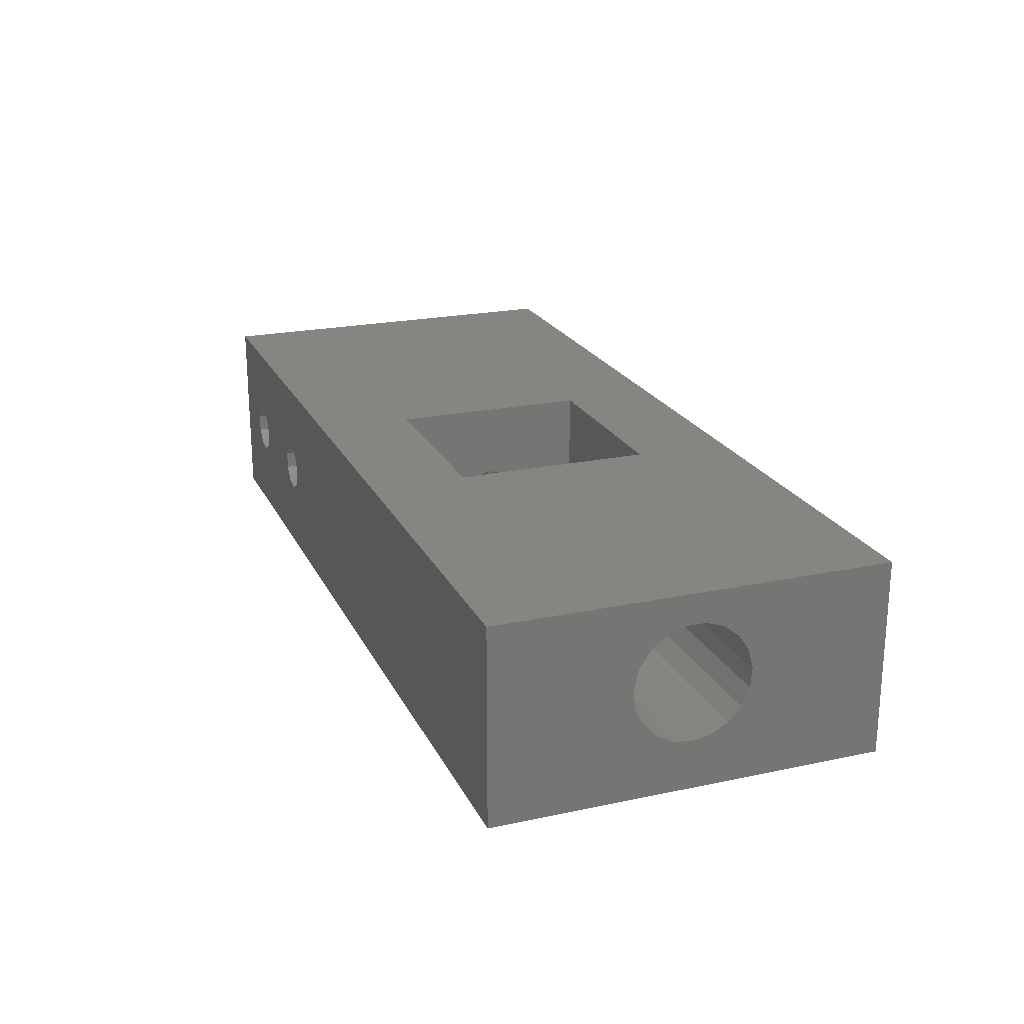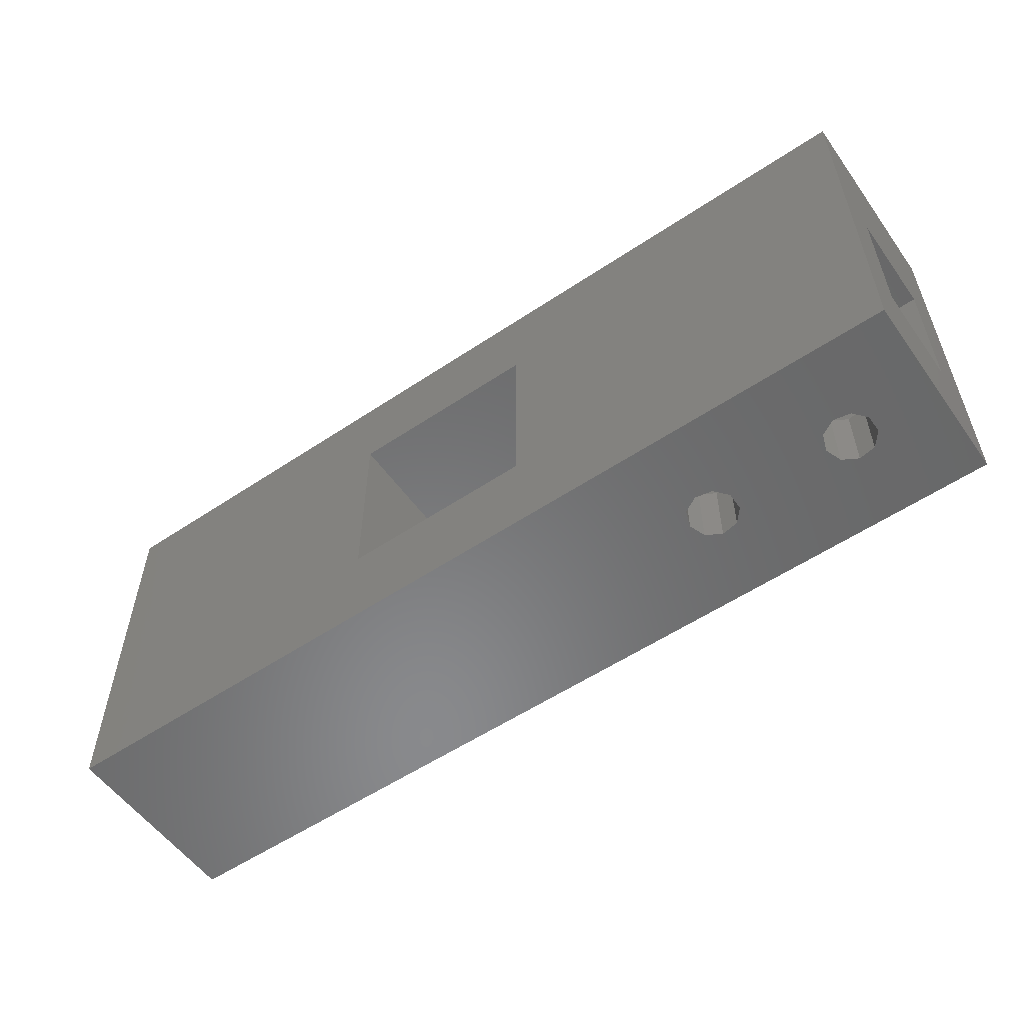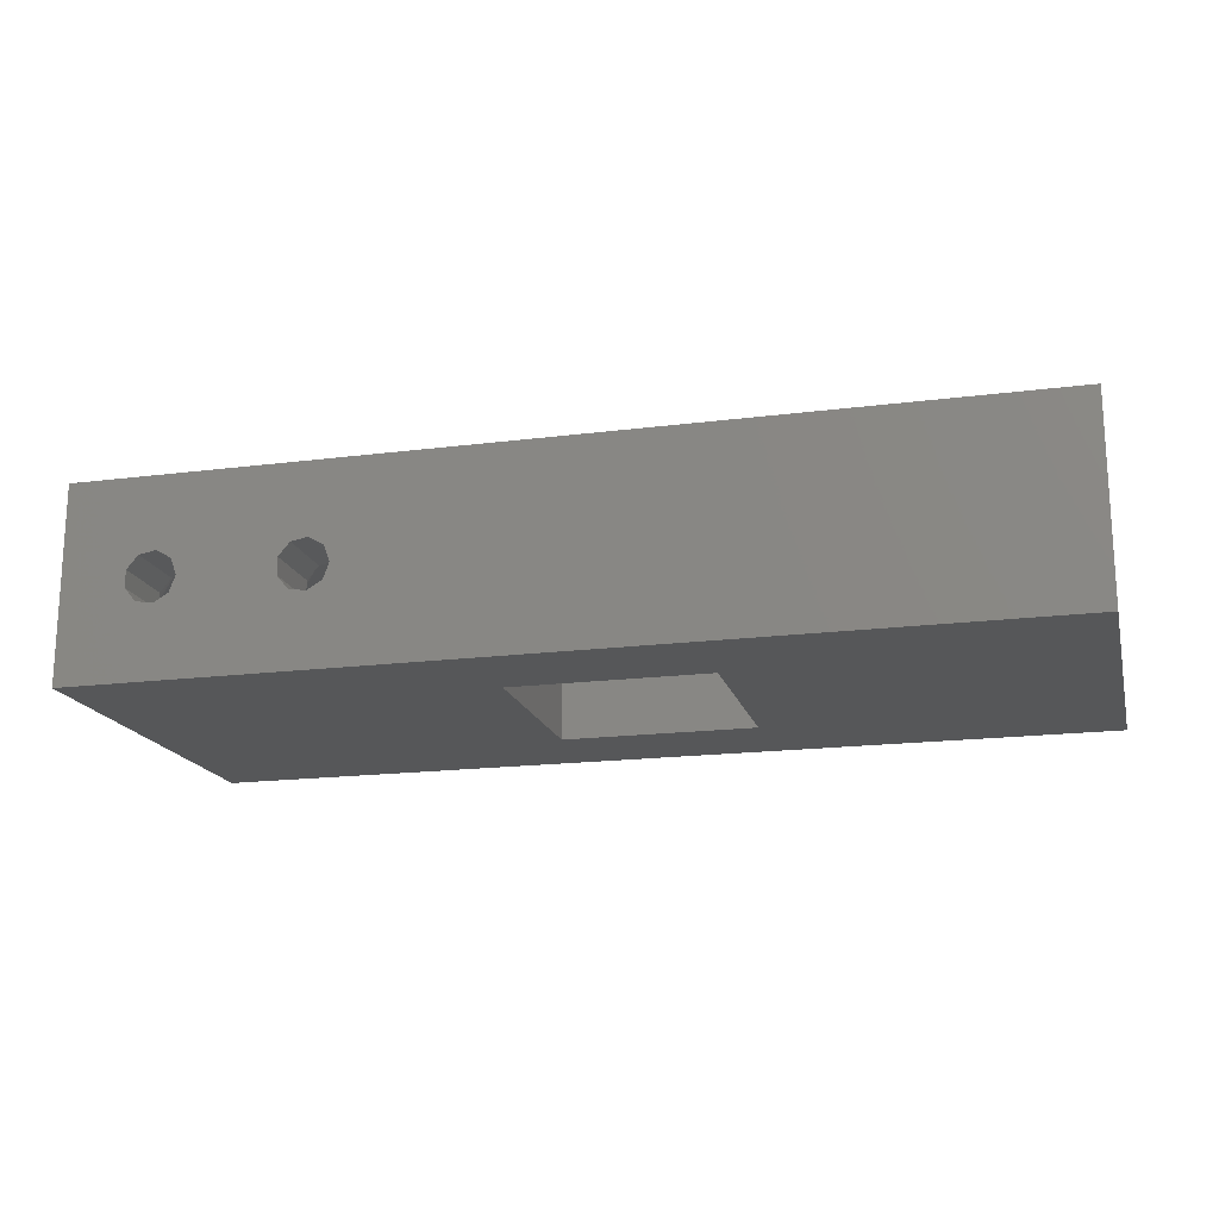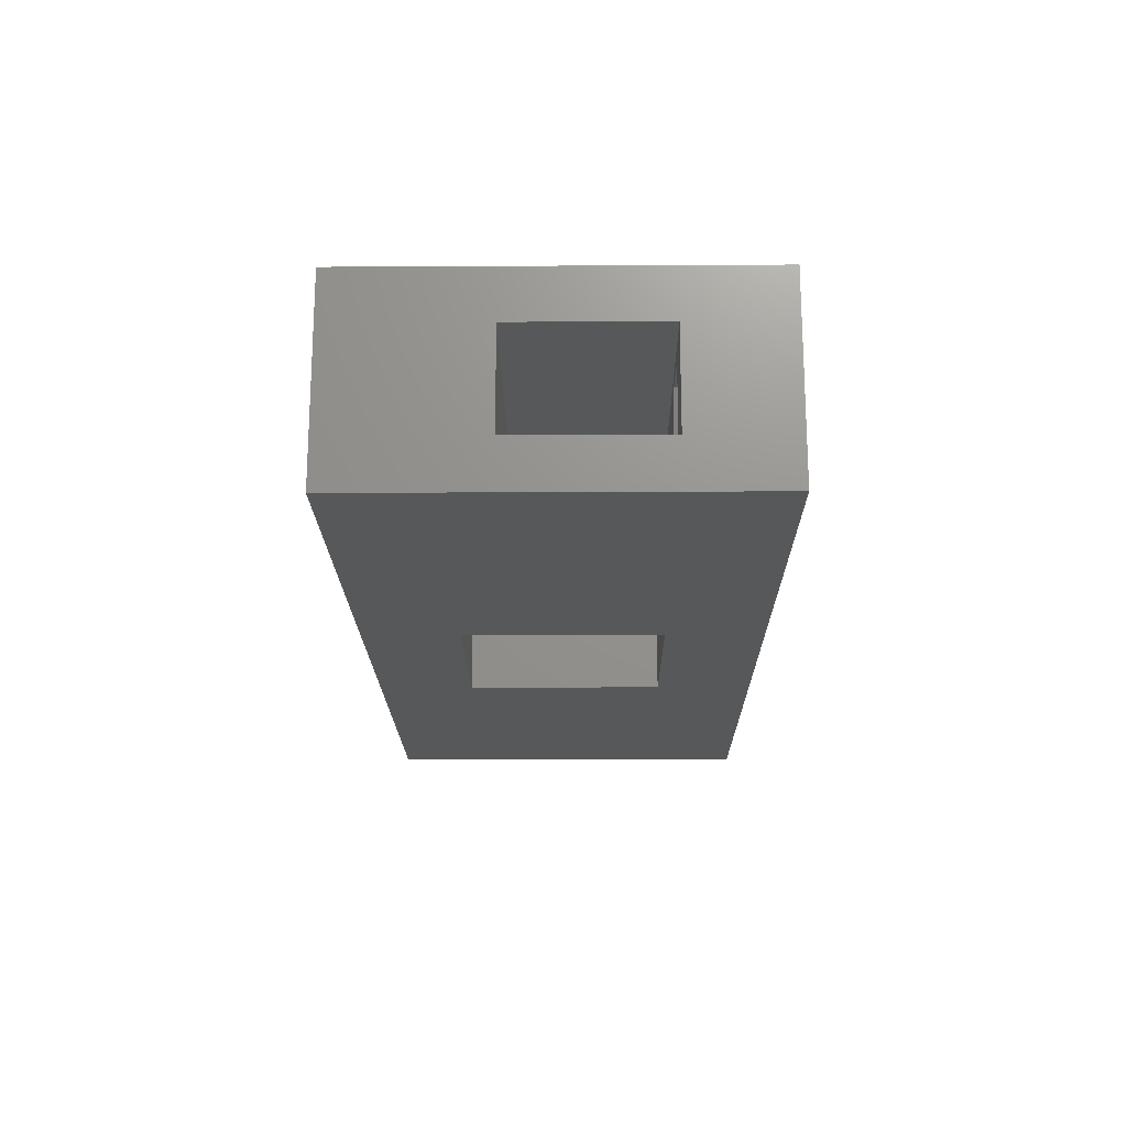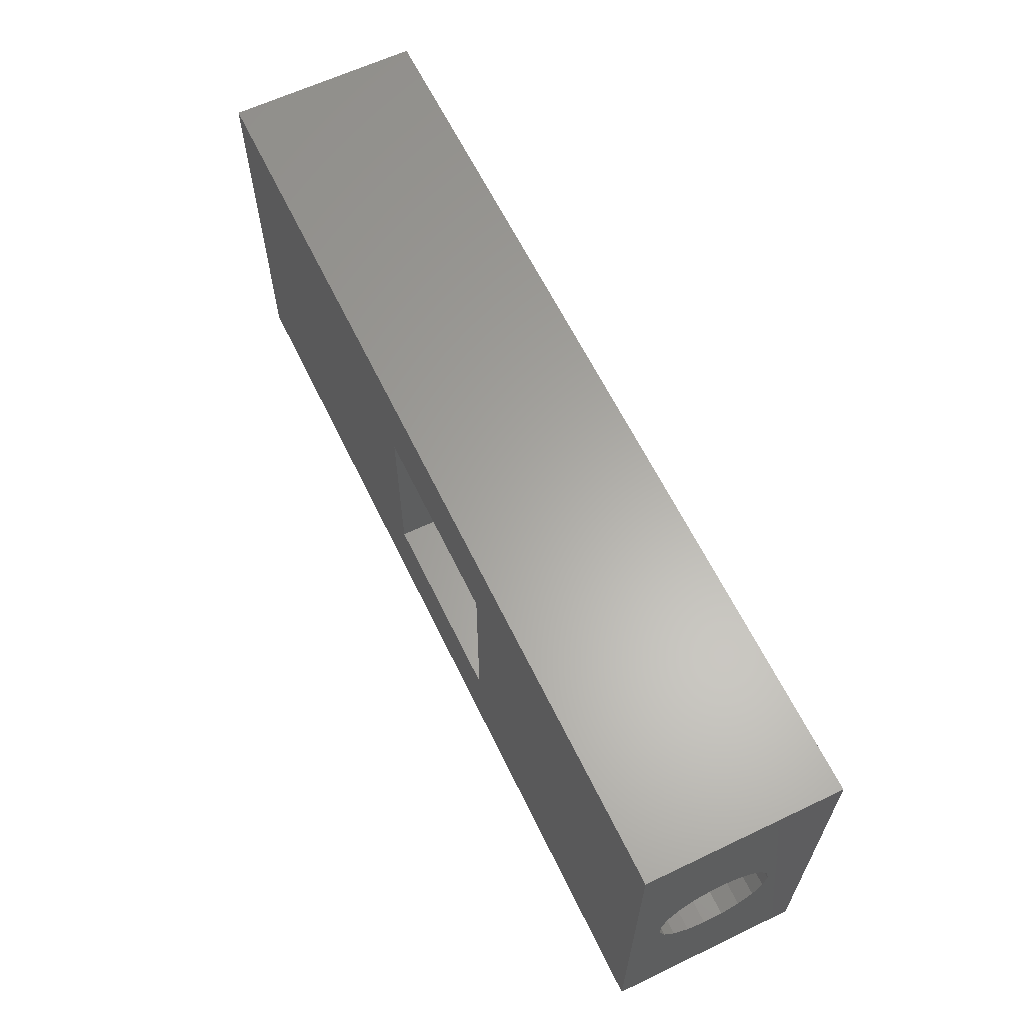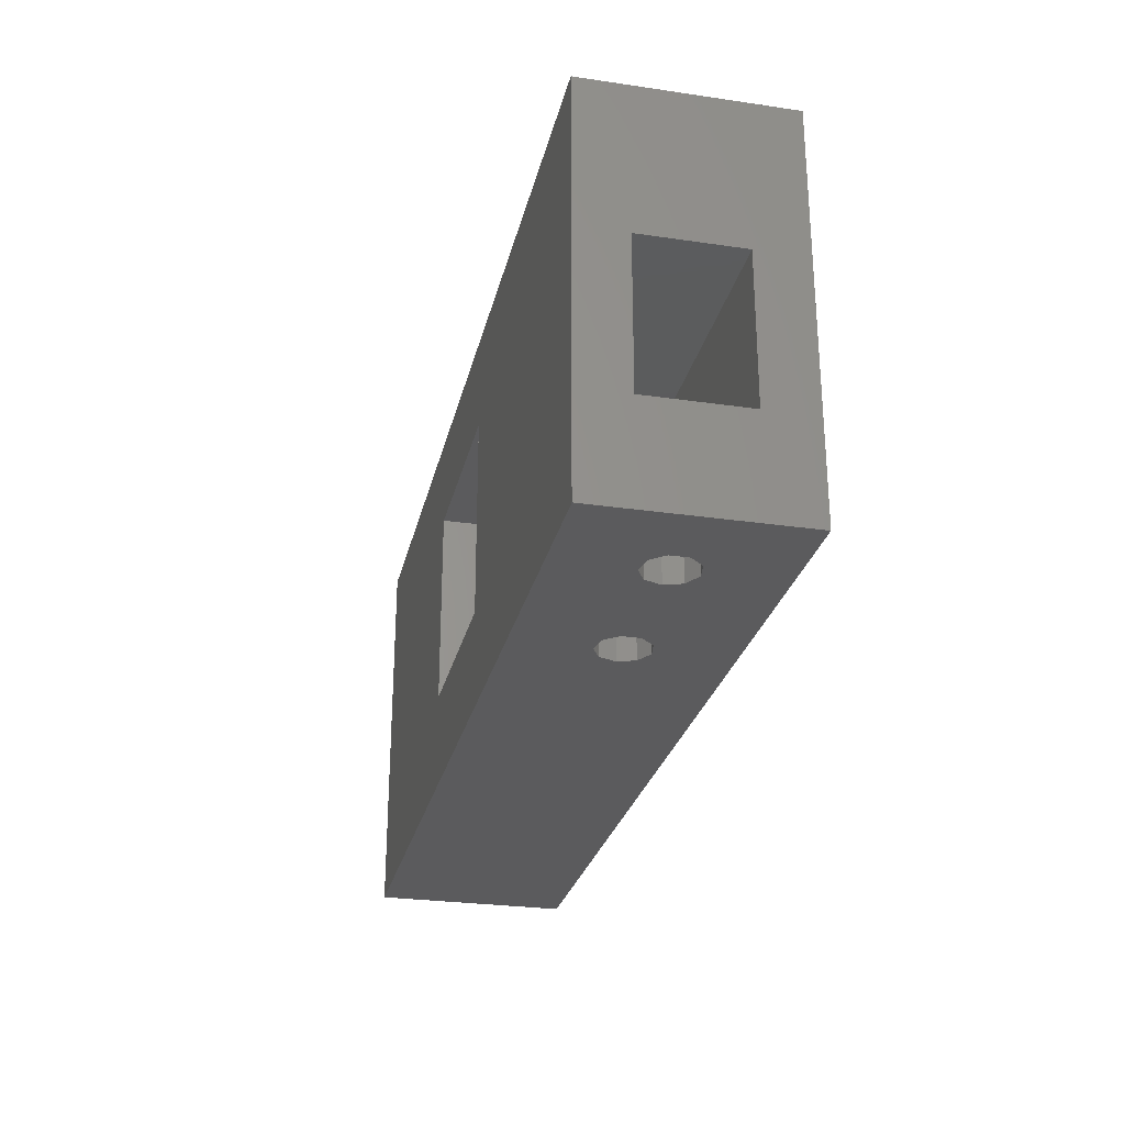
<metadata>
{"format":"stl","ext":"stl","renderer":"f3d","projection":"perspective","resolution":1024,"background":"white","views":[{"elev":21.8,"azim":69.6,"up":"+Z"},{"elev":-55.6,"azim":-144.9,"up":"+Y"},{"elev":-17.6,"azim":14.2,"up":"+Z"},{"elev":-18.6,"azim":-89.4,"up":"+Z"},{"elev":62.5,"azim":64.2,"up":"+Y"},{"elev":-27.2,"azim":-102.7,"up":"+Y"}]}
</metadata>
<code>
# stl→obj: 226 verts, 468 faces
v -70 25 -5.1
v -70 40 -20
v -70 25 -15.1
v -70 0 0
v -70 40 0
v -70 0 -20
v -70 10 -5.1
v -70 10 -15.1
v -60.55 0 -12.56
v -40 0 -20
v -47.3 0 -12.25
v 2.449e-15 0 -20
v 25 0 -20
v 25 0 0
v 0 0 0
v -39 0 -4.776e-15
v -39 0 0
v -44.01 0 -8.329
v -43.4 0 -10
v -63.44 0 -10.89
v -59.01 0 -11.67
v -63.44 0 -9.111
v -58.4 0 -10
v -62.3 0 -7.748
v -60.55 0 -7.439
v -59.01 0 -8.329
v -62.3 0 -12.25
v -48.44 0 -9.111
v -48.44 0 -10.89
v -47.3 0 -7.748
v -45.55 0 -7.439
v -44.01 0 -11.67
v -45.55 0 -12.56
v -40 40 -20
v -39 40 0
v -39 40 -4.776e-15
v 0 40 0
v 25 40 0
v 2.449e-15 40 -20
v 25 40 -20
v -38 25 -5.1
v -38 10 -5.1
v -63.3 10 -13.98
v -38 10 -15.1
v -58.7 10 -13.98
v -48.3 10 -13.98
v -50.6 10 -10
v -58.7 10 -6.016
v -48.3 10 -6.016
v -63.3 10 -6.016
v -56.4 10 -10
v -65.6 10 -10
v -43.7 10 -13.98
v -41.4 10 -10
v -43.7 10 -6.016
v -38 25 -15.1
v -30 9.9 -3.674e-15
v -10 9.9 -1.225e-15
v -10 30.1 -1.225e-15
v -30 30.1 -3.674e-15
v 25 21.95 -14.67
v 25 14.18 -10.47
v 25 20.99 -3.082
v 25 22.86 -3.723
v 25 14.02 -8.505
v 25 25.02 -12.28
v 25 23.69 -13.73
v 25 15.59 -4.936
v 25 14.51 -6.59
v 25 17.14 -3.723
v 25 24.41 -4.936
v 25 19.01 -3.082
v 25 25.82 -10.47
v 25 25.49 -6.59
v 25 25.98 -8.505
v 25 20 -15
v 25 18.05 -14.67
v 25 16.31 -13.73
v 25 14.98 -12.28
v -30 30.1 -20
v -10 30.1 -20
v -30 9.9 -20
v -10 9.9 -20
v -62.3 7 -12.25
v -63.44 7 -10.89
v -63.44 7 -9.111
v -60.55 7 -12.56
v -59.01 7 -11.67
v -58.4 7 -10
v -59.01 7 -8.329
v -60.55 7 -7.439
v -62.3 7 -7.748
v -48.44 7 -10.89
v -48.44 7 -9.111
v -47.3 7 -12.25
v -45.55 7 -12.56
v -44.01 7 -11.67
v -43.4 7 -10
v -44.01 7 -8.329
v -45.55 7 -7.439
v -47.3 7 -7.748
v -38 23.72 -7.296
v -38 24.5 -9.044
v -38 18.58 -14.38
v -38 20.48 -14.57
v -38 16.92 -13.42
v -38 22.3 -13.98
v -38 24.5 -10.96
v -38 23.72 -12.7
v -38 16.92 -6.581
v -38 18.58 -5.625
v -38 22.3 -6.016
v -38 20.48 -5.425
v -38 15.4 -10
v -38 15.8 -8.129
v -38 15.8 -11.87
v -63.3 7 -13.98
v -65.6 7 -10
v -58.7 7 -13.98
v -63.3 7 -6.016
v -58.7 7 -6.016
v -56.4 7 -10
v -43.7 7 -13.98
v -48.3 7 -13.98
v -50.6 7 -10
v -48.3 7 -6.016
v -43.7 7 -6.016
v -41.4 7 -10
v -30 22.49 -10
v -30 18.24 -11.76
v -30 17.51 -10
v -30 20 -7.512
v -30 21.76 -8.241
v -30 21.76 -11.76
v -30 20 -12.49
v -30 18.24 -8.241
v -10 21.76 -8.241
v -10 22.49 -10
v -10 18.24 -8.241
v -10 20 -7.512
v -10 17.51 -10
v -10 18.24 -11.76
v -10 20 -12.49
v -10 21.76 -11.76
v 7.287e-16 14.98 -12.28
v 3.271e-16 14.18 -10.47
v -1.1e-16 14.02 -8.505
v 1.051e-15 16.31 -13.73
v 1.26e-15 18.05 -14.67
v 1.332e-15 20 -15
v 1.26e-15 21.95 -14.67
v 1.051e-15 23.69 -13.73
v 7.287e-16 25.02 -12.28
v 3.271e-16 25.82 -10.47
v -1.1e-16 25.98 -8.505
v -5.352e-16 25.49 -6.59
v -9.023e-16 24.41 -4.936
v -1.172e-15 22.86 -3.723
v -1.314e-15 20.99 -3.082
v -1.314e-15 19.01 -3.082
v -1.172e-15 17.14 -3.723
v -9.023e-16 15.59 -4.936
v -5.352e-16 14.51 -6.59
v -37 18.58 -14.38
v -37 20.48 -14.57
v -37 16.92 -13.42
v -37 15.8 -11.87
v -37 15.4 -10
v -37 15.8 -8.129
v -37 16.92 -6.581
v -37 18.58 -5.625
v -37 20.48 -5.425
v -37 22.3 -6.016
v -37 23.72 -7.296
v -37 24.5 -9.044
v -37 24.5 -10.96
v -37 23.72 -12.7
v -37 22.3 -13.98
v -37 18.24 -8.241
v -37 20 -7.512
v -37 21.76 -8.241
v -37 17.51 -10
v -37 18.24 -11.76
v -37 20 -12.49
v -37 21.76 -11.76
v -37 22.49 -10
v -3 21.76 -8.241
v -3 20 -7.512
v -3 18.24 -8.241
v -3 22.49 -10
v -3 21.76 -11.76
v -3 20 -12.49
v -3 18.24 -11.76
v -3 17.51 -10
v 0 15.52 -9
v -6.625e-16 17.7 -6.016
v -7.938e-16 19.52 -5.425
v -3.783e-16 16.28 -7.296
v -7.494e-16 21.42 -5.625
v -5.37e-16 23.08 -6.581
v -1.934e-16 24.2 -8.129
v 0 24.39 -9
v -3 21.42 -5.625
v -3 19.52 -5.425
v -3 17.7 -6.016
v -3 15.5 -9.044
v -3 16.28 -7.296
v -3 16.28 -12.7
v -3 21.42 -14.38
v -3 24.6 -10
v -3 24.2 -11.87
v -3 24.2 -8.129
v -3 23.08 -6.581
v -3 17.7 -13.98
v -3 23.08 -13.42
v -3 19.52 -14.57
v -3 15.5 -10.96
v 0 15.5 -9.044
v 0 15.5 -10.96
v 0 16.28 -12.7
v 0 24.6 -10
v 0 24.2 -11.87
v 0 23.08 -13.42
v 0 21.42 -14.38
v 0 19.52 -14.57
v 0 17.7 -13.98
f 1 2 3
f 1 4 5
f 6 4 7
f 6 7 8
f 6 8 2
f 8 3 2
f 2 1 5
f 7 4 1
f 9 6 10
f 11 4 10
f 12 13 4
f 13 14 15
f 13 16 4
f 13 15 16
f 16 17 4
f 18 19 12
f 4 6 20
f 21 9 10
f 4 20 22
f 23 21 10
f 4 22 24
f 4 24 25
f 4 26 10
f 4 25 26
f 27 6 9
f 20 6 27
f 28 4 29
f 30 4 28
f 31 4 30
f 12 4 31
f 19 32 12
f 12 31 18
f 32 33 12
f 33 11 10
f 12 33 10
f 29 4 11
f 26 23 10
f 6 2 10
f 10 2 34
f 2 5 34
f 34 5 35
f 34 35 36
f 34 36 37
f 34 37 38
f 39 38 40
f 34 38 39
f 5 4 17
f 35 5 17
f 41 42 1
f 1 42 7
f 43 44 8
f 45 44 43
f 7 43 8
f 46 44 45
f 47 48 49
f 42 48 7
f 48 50 7
f 46 51 47
f 7 52 43
f 53 44 46
f 51 46 45
f 54 44 53
f 42 44 54
f 42 54 55
f 42 49 48
f 55 49 42
f 52 7 50
f 48 47 51
f 56 41 1
f 3 56 1
f 44 56 3
f 8 44 3
f 17 16 36
f 35 17 36
f 57 16 15
f 58 57 15
f 36 16 57
f 59 58 15
f 36 57 60
f 37 59 15
f 37 36 59
f 60 59 36
f 37 15 14
f 38 37 14
f 61 13 40
f 14 13 62
f 63 64 38
f 14 62 65
f 66 67 40
f 68 14 69
f 70 14 68
f 64 71 38
f 72 14 70
f 38 14 72
f 38 72 63
f 73 66 40
f 38 71 40
f 71 74 40
f 74 75 40
f 75 73 40
f 76 13 61
f 77 13 76
f 78 13 77
f 79 13 78
f 62 13 79
f 67 61 40
f 65 69 14
f 12 39 13
f 13 39 40
f 80 34 39
f 81 80 39
f 10 34 82
f 10 82 12
f 81 12 83
f 82 83 12
f 12 81 39
f 82 34 80
f 27 84 85
f 20 27 85
f 85 86 22
f 20 85 22
f 9 87 84
f 27 9 84
f 21 88 87
f 9 21 87
f 89 88 23
f 23 88 21
f 89 23 90
f 90 23 26
f 90 26 91
f 91 26 25
f 91 25 92
f 92 25 24
f 86 92 24
f 22 86 24
f 93 94 28
f 29 93 28
f 11 95 93
f 29 11 93
f 33 96 95
f 11 33 95
f 32 97 96
f 33 32 96
f 98 97 19
f 19 97 32
f 98 19 99
f 99 19 18
f 99 18 100
f 100 18 31
f 100 31 101
f 101 31 30
f 94 101 30
f 28 94 30
f 102 41 103
f 104 56 44
f 105 56 104
f 106 104 44
f 107 56 105
f 108 56 109
f 41 56 108
f 41 108 103
f 110 42 111
f 41 102 112
f 41 112 113
f 41 113 42
f 113 111 42
f 114 42 115
f 110 115 42
f 116 42 114
f 42 116 44
f 116 106 44
f 109 56 107
f 117 43 52
f 118 117 52
f 119 45 43
f 117 119 43
f 52 50 120
f 118 52 120
f 48 121 50
f 50 121 120
f 51 122 48
f 48 122 121
f 51 45 122
f 122 45 119
f 123 53 46
f 124 123 46
f 124 46 47
f 125 124 47
f 47 49 126
f 125 47 126
f 55 127 49
f 49 127 126
f 54 128 55
f 55 128 127
f 54 53 128
f 128 53 123
f 129 80 60
f 130 131 82
f 57 132 60
f 132 133 60
f 134 80 129
f 82 80 134
f 82 134 135
f 135 130 82
f 57 82 131
f 57 136 132
f 57 131 136
f 133 129 60
f 83 82 58
f 58 82 57
f 137 59 138
f 139 83 58
f 59 140 58
f 141 83 139
f 140 139 58
f 81 83 142
f 81 142 143
f 81 143 144
f 81 144 59
f 144 138 59
f 59 137 140
f 142 83 141
f 80 81 59
f 60 80 59
f 79 145 62
f 62 145 146
f 62 146 65
f 65 146 147
f 78 148 79
f 79 148 145
f 78 77 149
f 148 78 149
f 77 76 150
f 149 77 150
f 150 76 61
f 151 150 61
f 151 61 67
f 152 151 67
f 152 67 66
f 153 152 66
f 153 66 73
f 154 153 73
f 154 73 75
f 155 154 75
f 155 75 74
f 156 155 74
f 156 74 71
f 157 156 71
f 71 64 157
f 157 64 158
f 64 63 158
f 158 63 159
f 63 72 159
f 159 72 160
f 70 161 72
f 72 161 160
f 68 162 70
f 70 162 161
f 69 163 68
f 68 163 162
f 65 147 69
f 69 147 163
f 92 120 91
f 88 122 119
f 84 119 117
f 85 117 118
f 86 85 118
f 87 119 84
f 88 119 87
f 89 122 88
f 90 122 89
f 121 122 90
f 121 90 91
f 121 91 120
f 86 120 92
f 120 86 118
f 84 117 85
f 101 126 100
f 97 128 123
f 95 123 124
f 93 124 125
f 94 93 125
f 96 123 95
f 97 123 96
f 98 128 97
f 99 128 98
f 127 128 99
f 127 99 100
f 127 100 126
f 94 126 101
f 126 94 125
f 95 124 93
f 164 165 105
f 104 164 105
f 106 166 164
f 104 106 164
f 167 166 116
f 116 166 106
f 168 167 114
f 114 167 116
f 169 168 115
f 115 168 114
f 170 169 110
f 110 169 115
f 171 170 111
f 111 170 110
f 172 171 113
f 113 171 111
f 173 172 112
f 112 172 113
f 173 112 174
f 174 112 102
f 175 174 102
f 103 175 102
f 176 175 103
f 108 176 103
f 177 176 108
f 109 177 108
f 178 177 109
f 107 178 109
f 165 178 107
f 105 165 107
f 136 179 132
f 132 179 180
f 132 180 133
f 133 180 181
f 136 131 179
f 179 131 182
f 131 130 182
f 182 130 183
f 183 130 135
f 184 183 135
f 184 135 134
f 185 184 134
f 134 129 186
f 185 134 186
f 129 133 181
f 186 129 181
f 187 188 137
f 137 188 140
f 189 139 188
f 188 139 140
f 138 190 187
f 137 138 187
f 144 191 190
f 138 144 190
f 143 192 191
f 144 143 191
f 193 192 143
f 142 193 143
f 193 142 194
f 194 142 141
f 194 141 189
f 189 141 139
f 161 162 163
f 146 161 147
f 147 161 163
f 195 161 146
f 196 197 161
f 157 161 156
f 158 161 157
f 159 161 158
f 160 161 159
f 198 196 161
f 156 161 199
f 156 200 155
f 156 199 200
f 155 201 154
f 200 201 155
f 201 202 154
f 145 195 146
f 195 198 161
f 197 199 161
f 202 153 154
f 202 152 153
f 202 151 152
f 202 150 151
f 202 149 150
f 202 148 149
f 202 145 148
f 202 195 145
f 165 164 178
f 178 164 166
f 178 166 167
f 183 167 168
f 182 168 169
f 184 178 183
f 179 170 171
f 180 171 172
f 181 172 173
f 186 173 174
f 178 174 175
f 178 175 176
f 178 176 177
f 181 173 186
f 178 186 174
f 182 170 179
f 179 171 180
f 182 169 170
f 183 168 182
f 178 167 183
f 185 178 184
f 186 178 185
f 180 172 181
f 203 204 205
f 206 203 207
f 207 203 205
f 189 203 206
f 189 188 203
f 193 194 208
f 191 192 209
f 210 203 211
f 212 203 210
f 213 203 212
f 192 193 214
f 190 191 215
f 211 190 215
f 211 203 190
f 215 191 209
f 209 192 216
f 187 190 203
f 214 193 208
f 208 194 217
f 217 189 206
f 192 214 216
f 194 189 217
f 188 187 203
f 197 204 199
f 199 204 203
f 199 203 200
f 200 203 213
f 196 205 197
f 197 205 204
f 198 207 196
f 196 207 205
f 195 218 198
f 198 218 206
f 198 206 207
f 219 218 220
f 220 218 195
f 220 195 202
f 220 202 221
f 220 221 222
f 220 222 223
f 220 223 224
f 220 224 225
f 220 225 226
f 210 221 202
f 212 210 201
f 201 210 202
f 212 201 200
f 213 212 200
f 211 222 221
f 210 211 221
f 215 223 222
f 211 215 222
f 209 224 223
f 215 209 223
f 216 225 224
f 209 216 224
f 214 226 225
f 216 214 225
f 220 226 214
f 208 220 214
f 220 208 219
f 219 208 217
f 219 217 218
f 218 217 206

</code>
